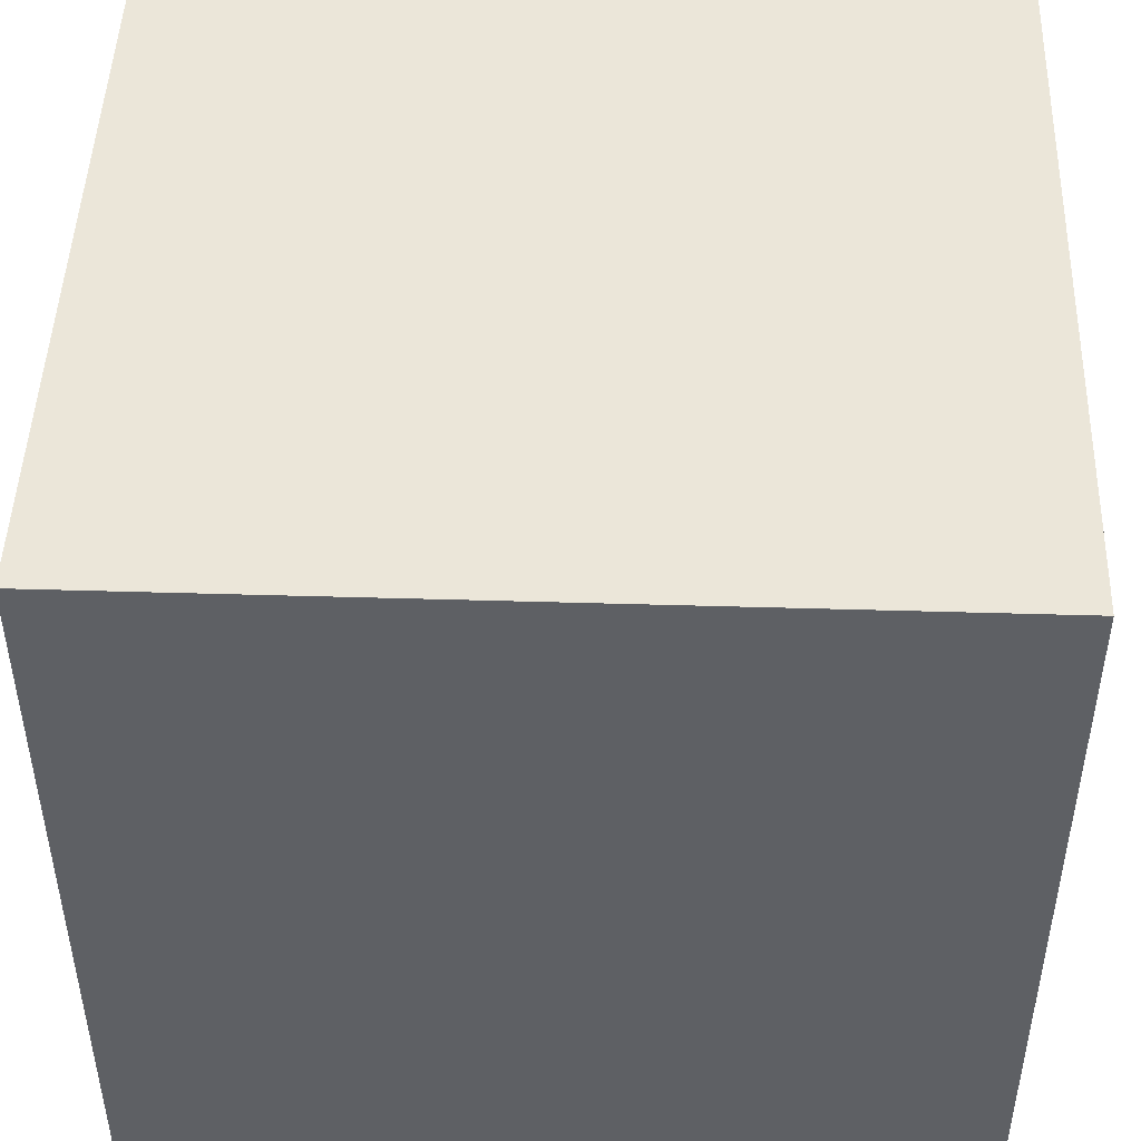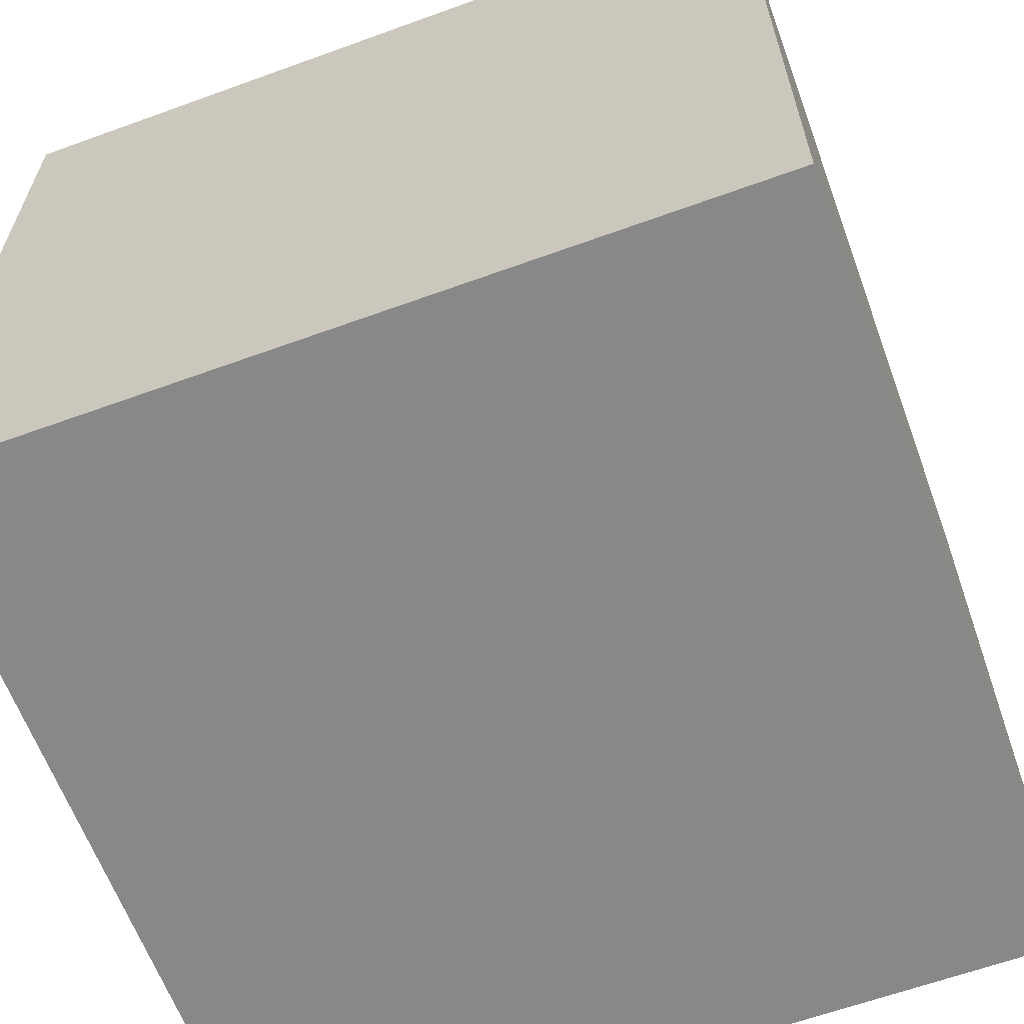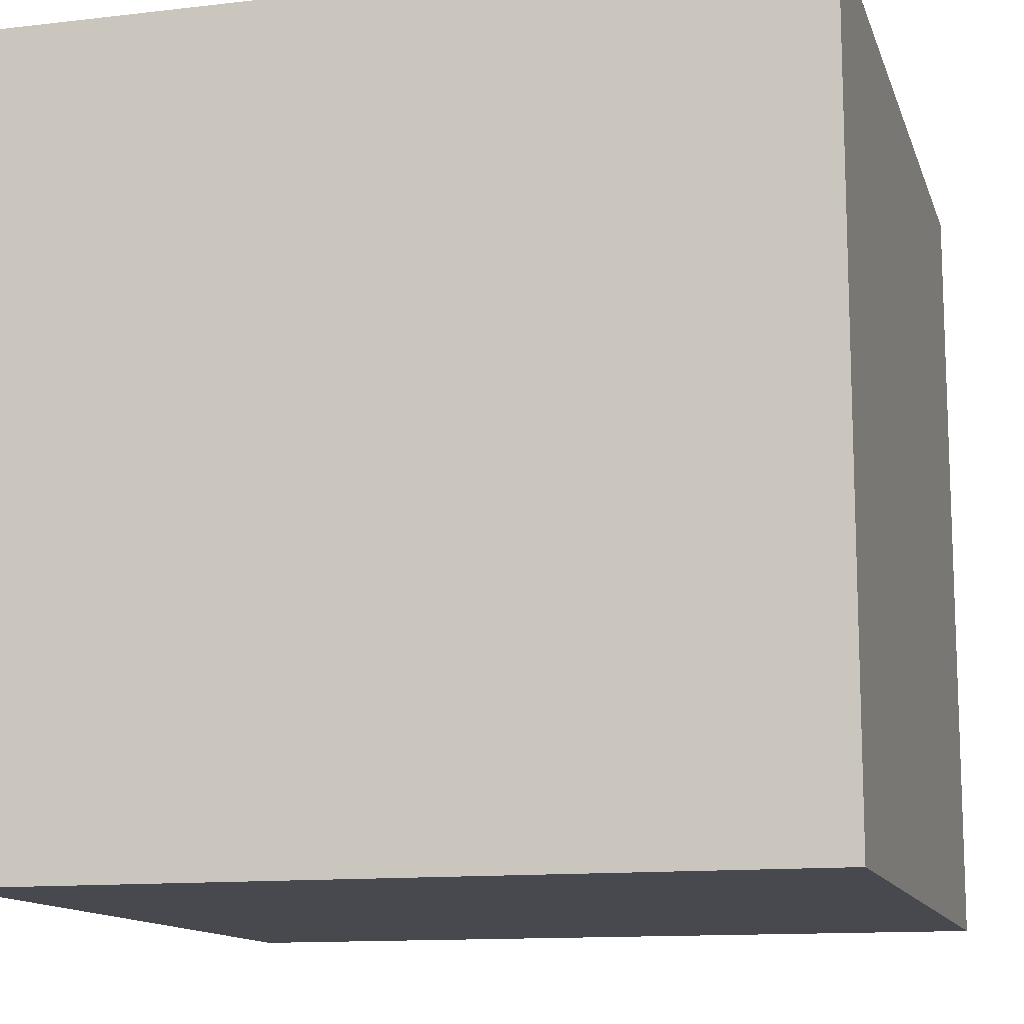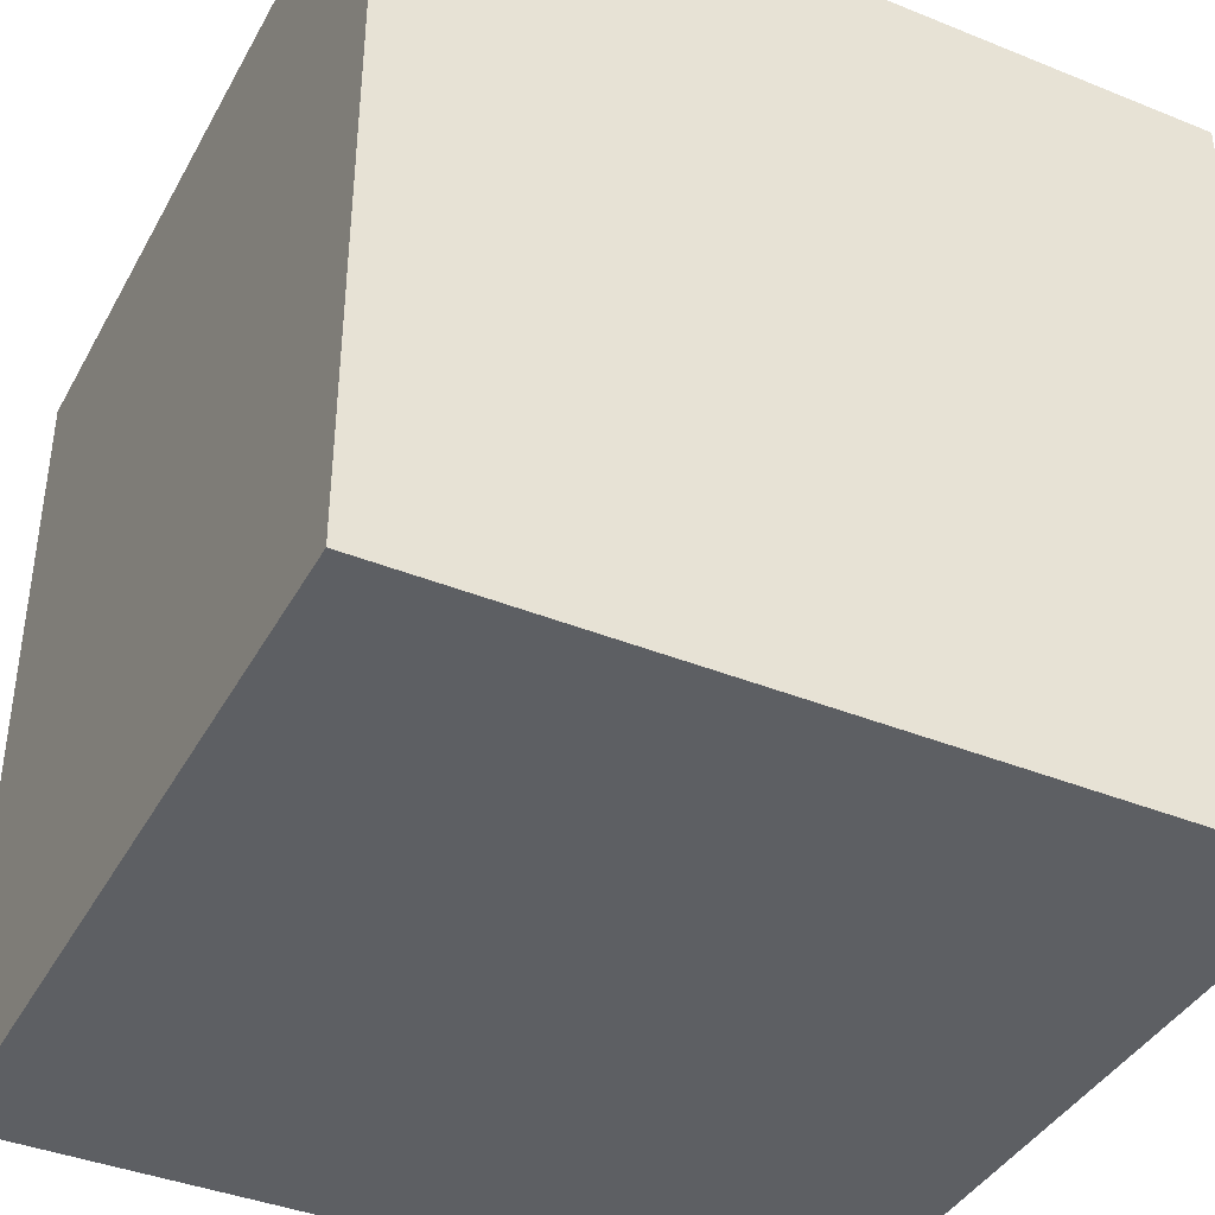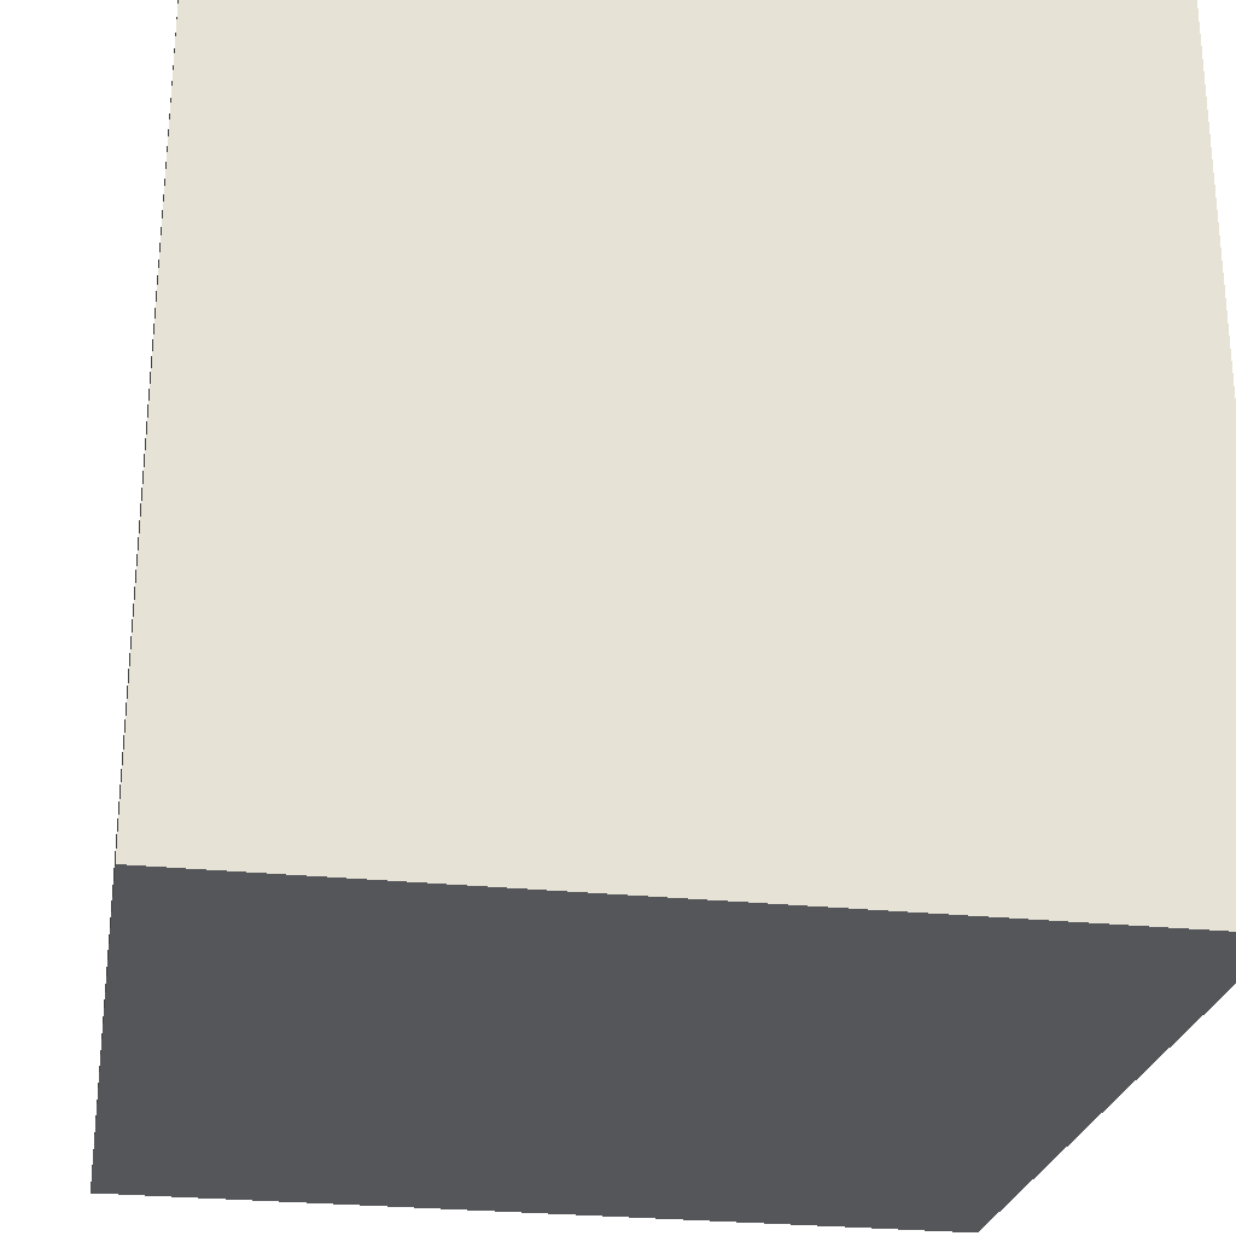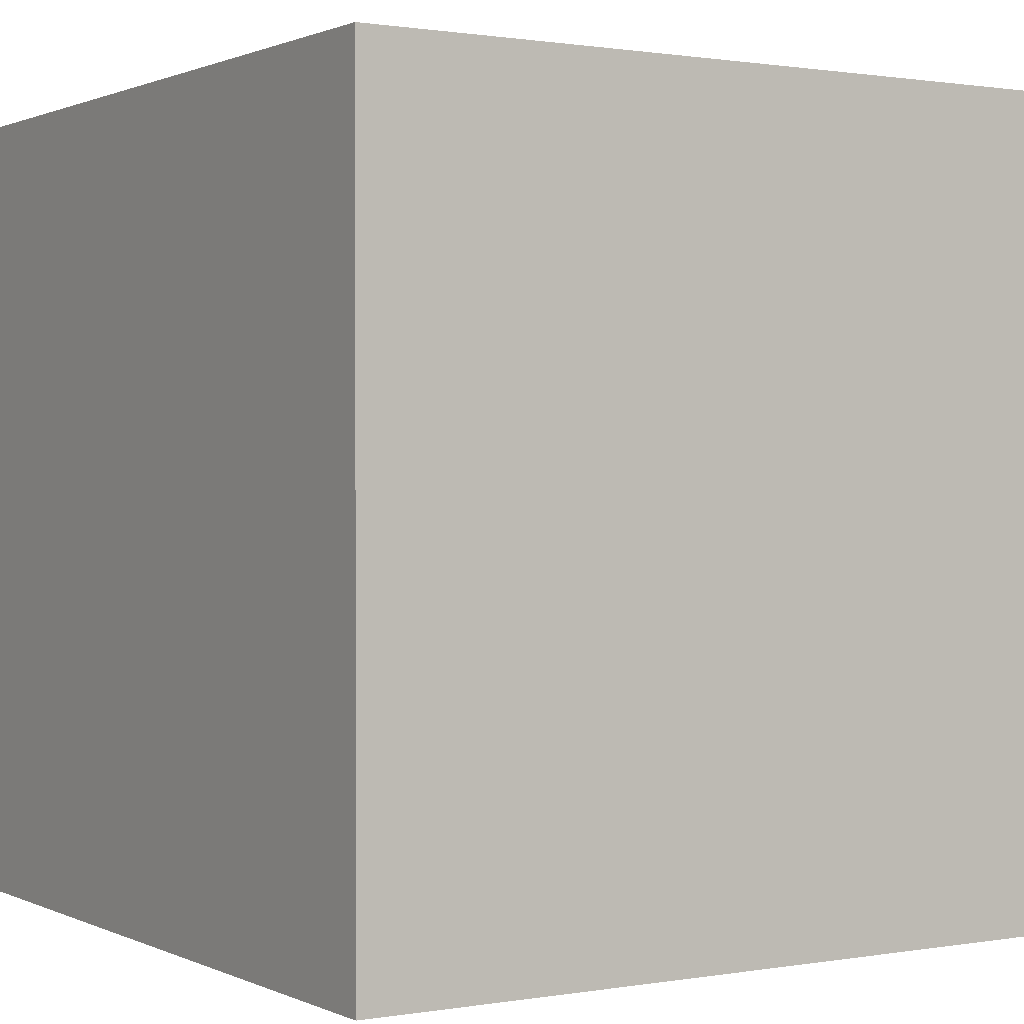
<metadata>
{"format":"obj","ext":"obj","renderer":"f3d","projection":"perspective","resolution":1024,"background":"white","views":[{"elev":47.3,"azim":-178.1,"up":"+Z"},{"elev":-62.8,"azim":110.2,"up":"+Y"},{"elev":-12.7,"azim":105.2,"up":"+Y"},{"elev":-40.0,"azim":153.5,"up":"+Z"},{"elev":-25.7,"azim":170.4,"up":"+Y"},{"elev":0.9,"azim":147.8,"up":"+Y"}]}
</metadata>
<code>
o Object.1
v -0.5 0.5001 0
v -0.5 0.5001 1
v 0.5 0.5001 1
v 0.5 0.5001 0
v -0.5 -0.4999 1
v 0.5 -0.4999 1
v -0.5 -0.4999 0
v 0.5 -0.4999 0
f 4 7 1
f 7 4 8
f 7 8 6
f 6 5 7
f 7 5 2
f 5 6 2
f 3 6 8
f 8 4 3
f 3 2 6
f 7 2 1
f 1 2 3
f 3 4 1

</code>
